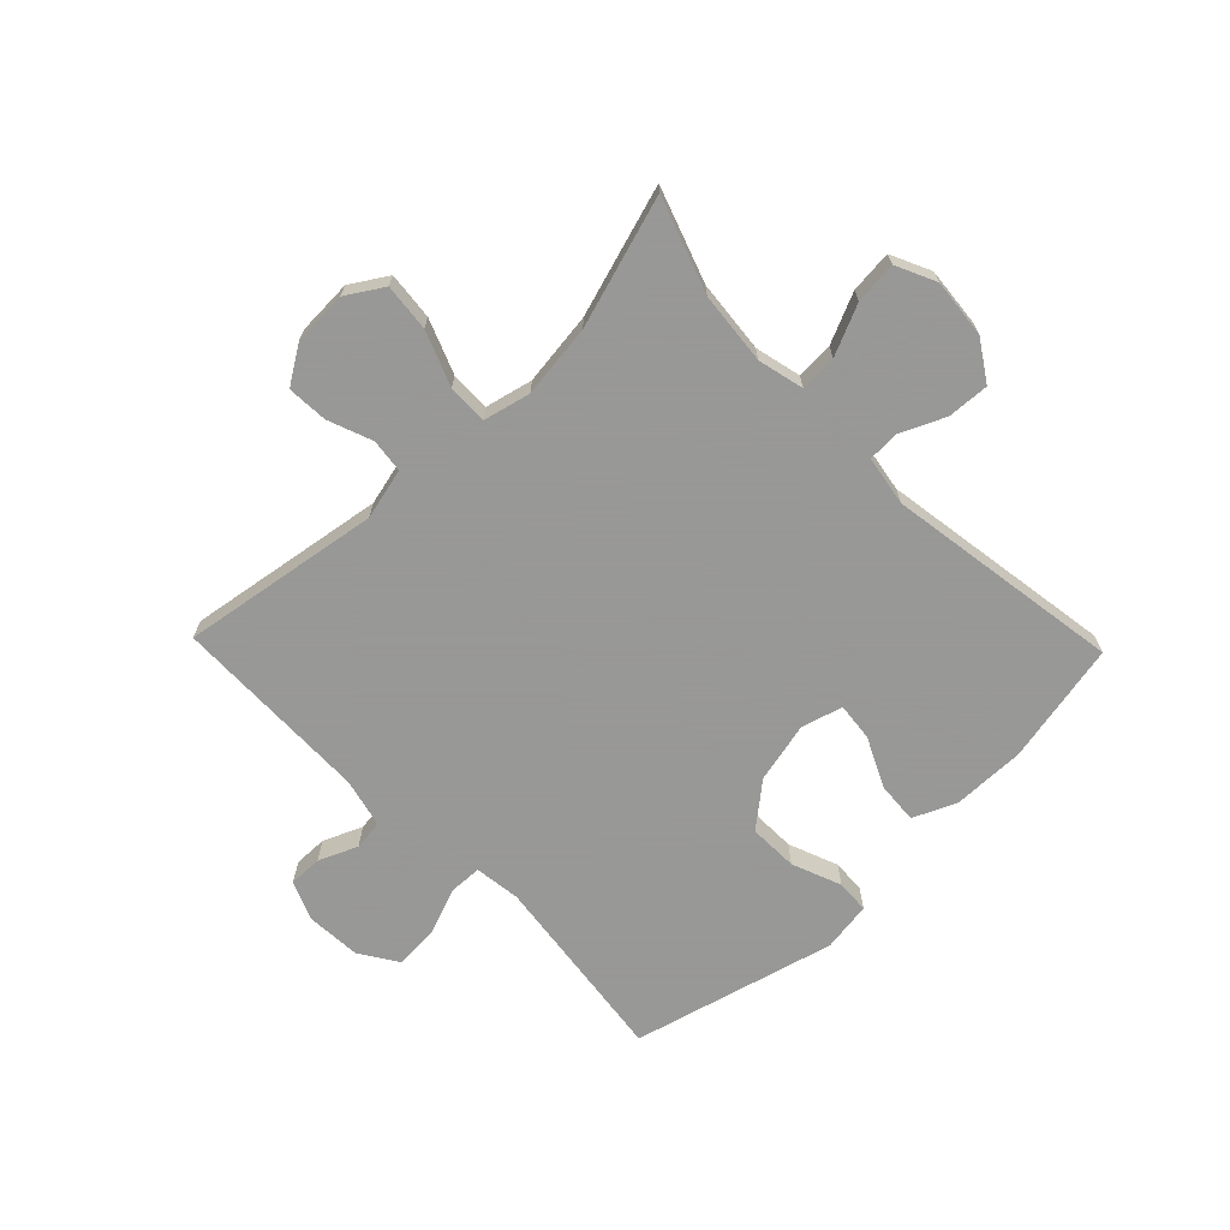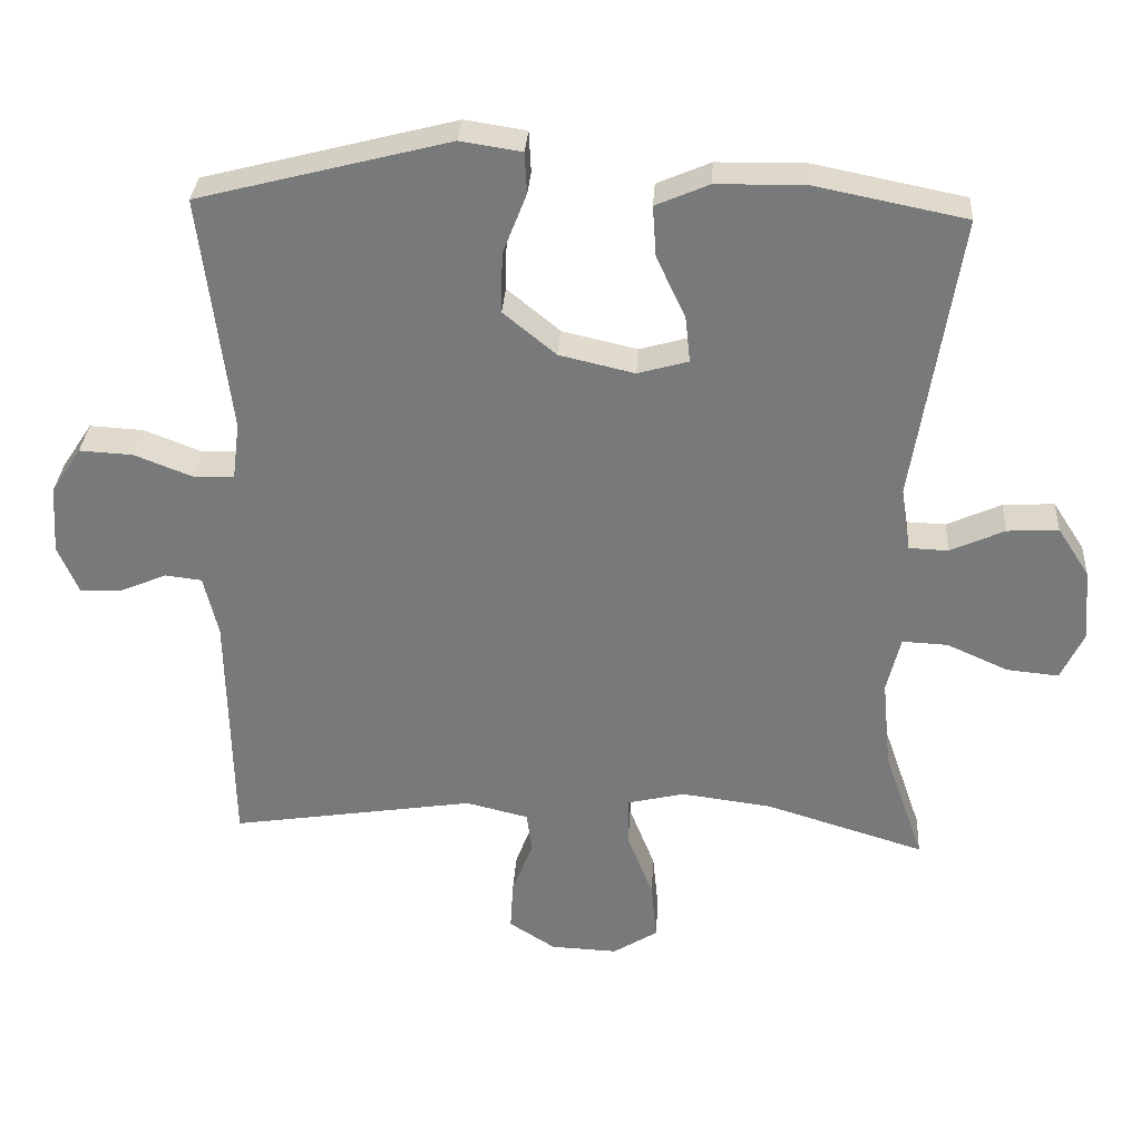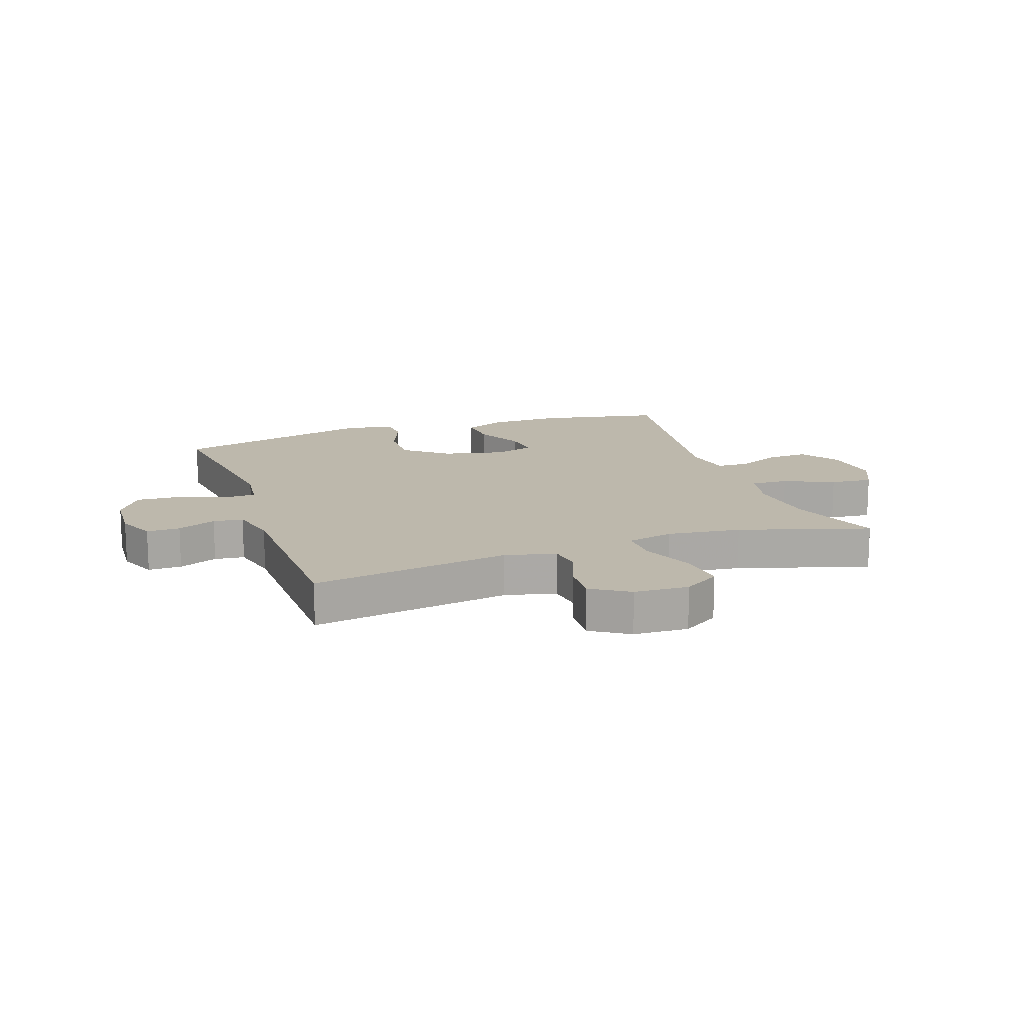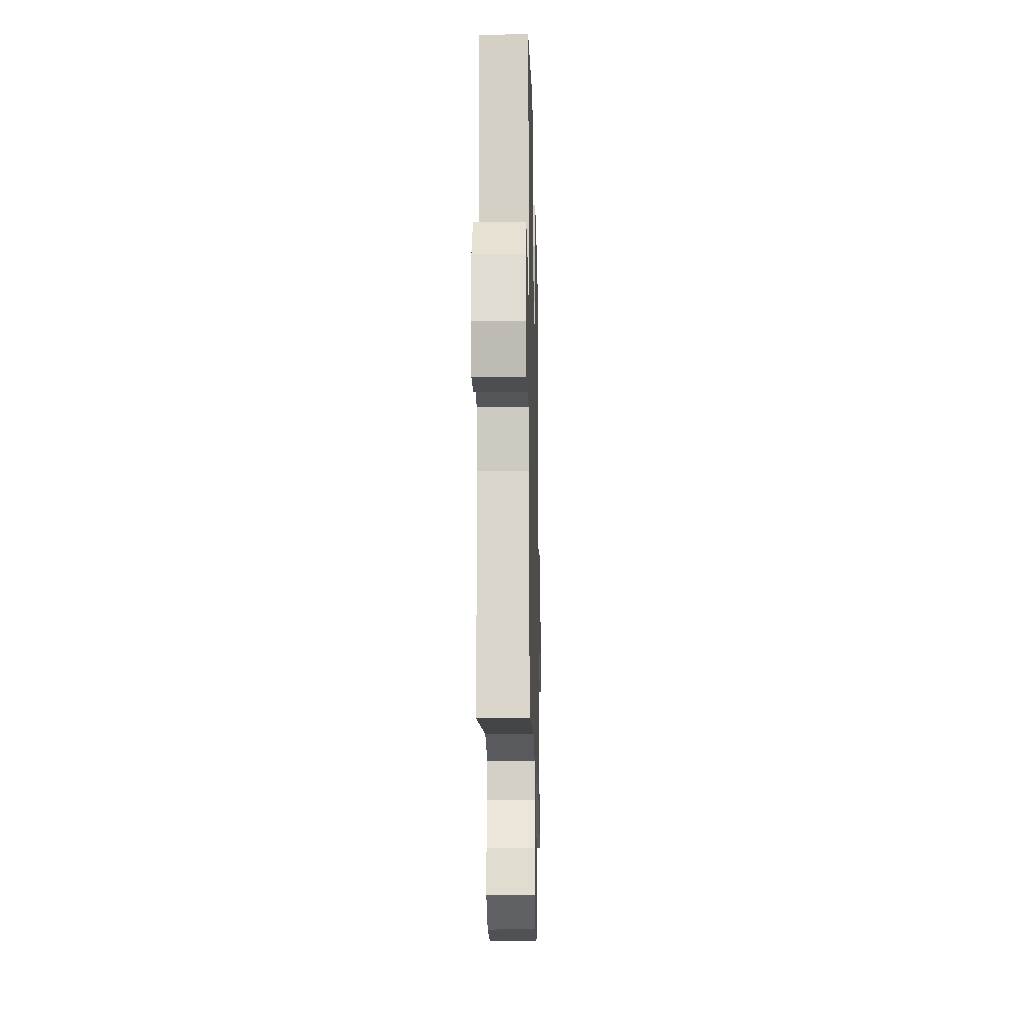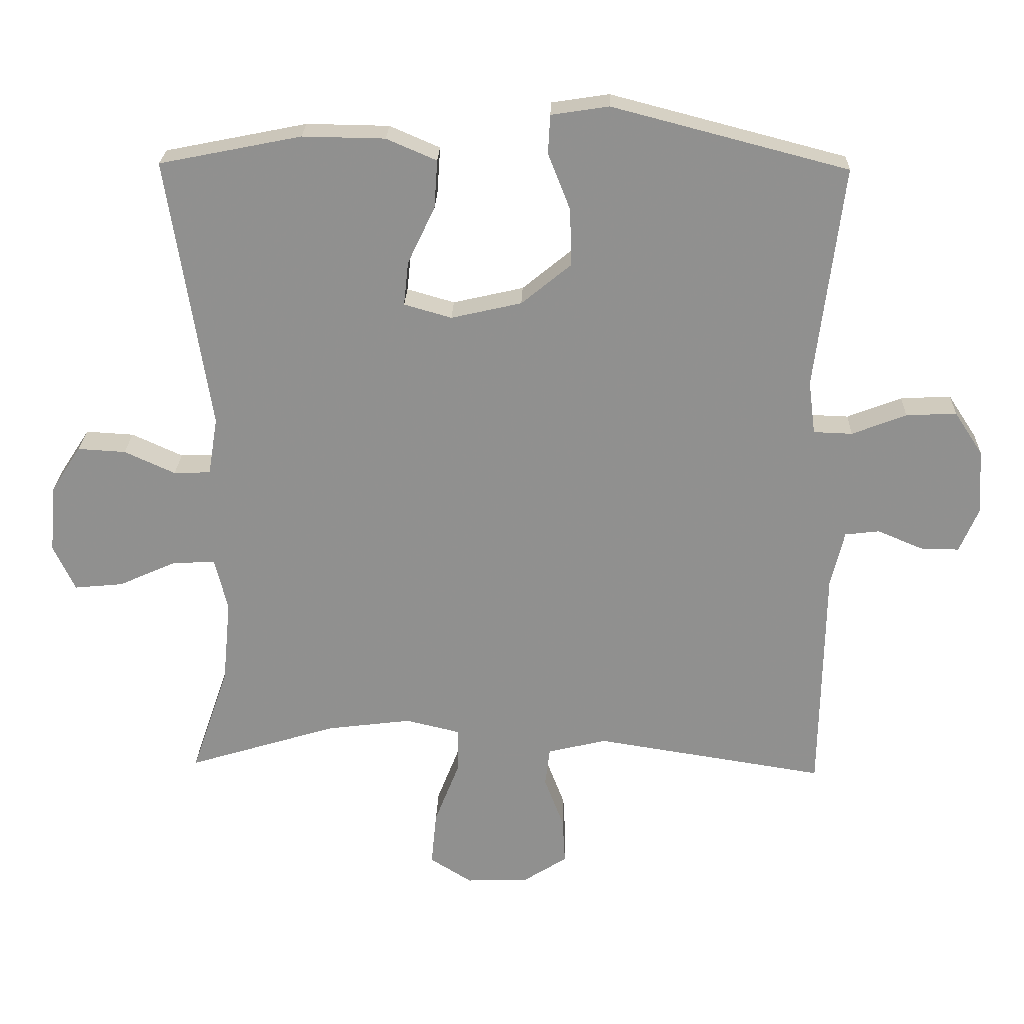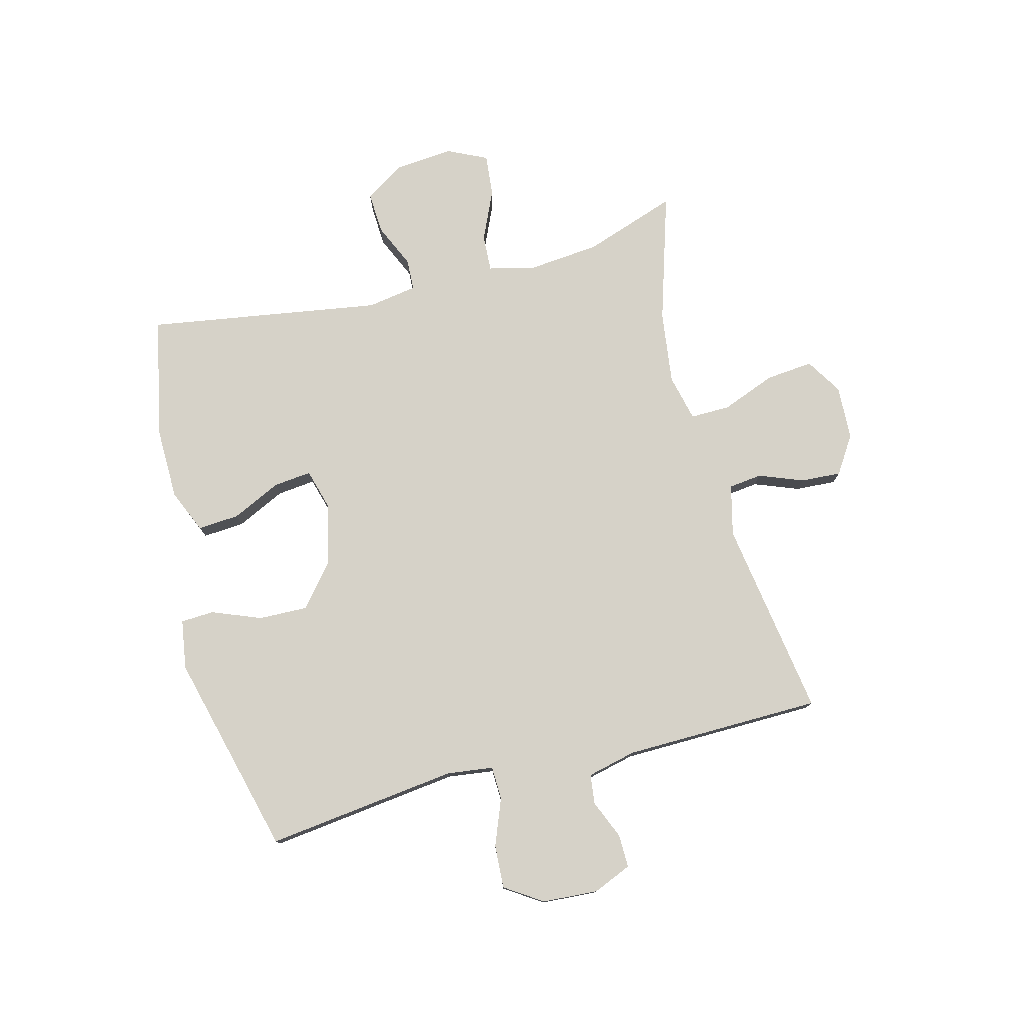
<metadata>
{"format":"obj","ext":"obj","renderer":"f3d","projection":"perspective","resolution":1024,"background":"white","views":[{"elev":-68.4,"azim":-136.0,"up":"+Y"},{"elev":31.8,"azim":-176.4,"up":"+Z"},{"elev":14.9,"azim":160.7,"up":"+Y"},{"elev":-17.6,"azim":91.4,"up":"+Z"},{"elev":24.1,"azim":1.9,"up":"+Z"},{"elev":77.6,"azim":75.6,"up":"+Y"}]}
</metadata>
<code>
v -0.5 0.07 0.5
v -0.291 0.07 0.542
v -0.169 0.07 0.54
v -0.095 0.07 0.508
v -0.1 0.07 0.437
v -0.14 0.07 0.353
v -0.147 0.07 0.288
v -0.077 0.07 0.268
v 0.027 0.07 0.292
v 0.1 0.07 0.352
v 0.098 0.07 0.436
v 0.065 0.07 0.52
v 0.068 0.07 0.577
v 0.153 0.07 0.59
v 0.5 0.07 0.5
v 0.459 0.07 0.171
v 0.469 0.07 0.092
v 0.526 0.07 0.09
v 0.606 0.07 0.121
v 0.68 0.07 0.125
v 0.722 0.07 0.061
v 0.728 0.07 -0.034
v 0.7 0.07 -0.1
v 0.643 0.07 -0.099
v 0.577 0.07 -0.071
v 0.526 0.07 -0.077
v 0.506 0.07 -0.161
v 0.5 0.07 -0.5
v 0.161 0.07 -0.447
v 0.074 0.07 -0.468
v 0.067 0.07 -0.525
v 0.096 0.07 -0.601
v 0.1 0.07 -0.67
v 0.036 0.07 -0.711
v -0.057 0.07 -0.715
v -0.119 0.07 -0.676
v -0.111 0.07 -0.595
v -0.075 0.07 -0.503
v -0.074 0.07 -0.435
v -0.154 0.07 -0.416
v -0.279 0.07 -0.432
v -0.5 0.07 -0.5
v -0.445 0.07 -0.341
v -0.433 0.07 -0.217
v -0.452 0.07 -0.139
v -0.515 0.07 -0.142
v -0.6 0.07 -0.18
v -0.672 0.07 -0.187
v -0.704 0.07 -0.119
v -0.695 0.07 -0.019
v -0.651 0.07 0.049
v -0.58 0.07 0.045
v -0.505 0.07 0.011
v -0.451 0.07 0.013
v -0.437 0.07 0.098
v -0.5 0 0.5
v -0.291 0 0.542
v -0.169 0 0.54
v -0.095 0 0.508
v -0.1 0 0.437
v -0.14 0 0.353
v -0.147 0 0.288
v -0.077 0 0.268
v 0.027 0 0.292
v 0.1 0 0.352
v 0.098 0 0.436
v 0.065 0 0.52
v 0.068 0 0.577
v 0.153 0 0.59
v 0.5 0 0.5
v 0.459 0 0.171
v 0.469 0 0.092
v 0.526 0 0.09
v 0.606 0 0.121
v 0.68 0 0.125
v 0.722 0 0.061
v 0.728 0 -0.034
v 0.7 0 -0.1
v 0.643 0 -0.099
v 0.577 0 -0.071
v 0.526 0 -0.077
v 0.506 0 -0.161
v 0.5 0 -0.5
v 0.161 0 -0.447
v 0.074 0 -0.468
v 0.067 0 -0.525
v 0.096 0 -0.601
v 0.1 0 -0.67
v 0.036 0 -0.711
v -0.057 0 -0.715
v -0.119 0 -0.676
v -0.111 0 -0.595
v -0.075 0 -0.503
v -0.074 0 -0.435
v -0.154 0 -0.416
v -0.279 0 -0.432
v -0.5 0 -0.5
v -0.445 0 -0.341
v -0.433 0 -0.217
v -0.452 0 -0.139
v -0.515 0 -0.142
v -0.6 0 -0.18
v -0.672 0 -0.187
v -0.704 0 -0.119
v -0.695 0 -0.019
v -0.651 0 0.049
v -0.58 0 0.045
v -0.505 0 0.011
v -0.451 0 0.013
v -0.437 0 0.098
f 51 52 53
f 50 51 53
f 49 50 53
f 48 49 53
f 47 48 53
f 46 47 53
f 45 46 53 54
f 44 45 54 55
f 41 42 43
f 40 41 43 44
f 39 40 44 55
f 36 37 38
f 35 36 38
f 34 35 38
f 33 34 38
f 32 33 38
f 31 32 38
f 30 31 38 39
f 55 1 2
f 39 55 2
f 30 39 2
f 29 30 2
f 23 24 25
f 22 23 25
f 21 22 25
f 20 21 25
f 19 20 25
f 18 19 25
f 17 18 25 26
f 14 15 16
f 13 14 16
f 12 13 16
f 11 12 16
f 10 11 16 17
f 17 26 27
f 10 17 27
f 9 10 27
f 4 5 6
f 3 4 6
f 2 3 6
f 2 6 7
f 29 2 7
f 27 28 29
f 9 27 29
f 8 9 29
f 7 8 29
f 108 107 106
f 108 106 105
f 108 105 104
f 108 104 103
f 108 103 102
f 108 102 101
f 109 108 101 100
f 110 109 100 99
f 98 97 96
f 99 98 96 95
f 110 99 95 94
f 93 92 91
f 93 91 90
f 93 90 89
f 93 89 88
f 93 88 87
f 93 87 86
f 94 93 86 85
f 57 56 110
f 57 110 94
f 57 94 85
f 57 85 84
f 80 79 78
f 80 78 77
f 80 77 76
f 80 76 75
f 80 75 74
f 80 74 73
f 81 80 73 72
f 71 70 69
f 71 69 68
f 71 68 67
f 71 67 66
f 72 71 66 65
f 82 81 72
f 82 72 65
f 82 65 64
f 61 60 59
f 61 59 58
f 61 58 57
f 62 61 57
f 62 57 84
f 84 83 82
f 84 82 64
f 84 64 63
f 84 63 62
f 1 56 57 2
f 2 57 58 3
f 3 58 59 4
f 4 59 60 5
f 5 60 61 6
f 6 61 62 7
f 7 62 63 8
f 8 63 64 9
f 9 64 65 10
f 10 65 66 11
f 11 66 67 12
f 12 67 68 13
f 13 68 69 14
f 14 69 70 15
f 15 70 71 16
f 16 71 72 17
f 17 72 73 18
f 18 73 74 19
f 19 74 75 20
f 20 75 76 21
f 21 76 77 22
f 22 77 78 23
f 23 78 79 24
f 24 79 80 25
f 25 80 81 26
f 26 81 82 27
f 27 82 83 28
f 28 83 84 29
f 29 84 85 30
f 30 85 86 31
f 31 86 87 32
f 32 87 88 33
f 33 88 89 34
f 34 89 90 35
f 35 90 91 36
f 36 91 92 37
f 37 92 93 38
f 38 93 94 39
f 39 94 95 40
f 40 95 96 41
f 41 96 97 42
f 42 97 98 43
f 43 98 99 44
f 44 99 100 45
f 45 100 101 46
f 46 101 102 47
f 47 102 103 48
f 48 103 104 49
f 49 104 105 50
f 50 105 106 51
f 51 106 107 52
f 52 107 108 53
f 53 108 109 54
f 54 109 110 55
f 55 110 56 1

</code>
